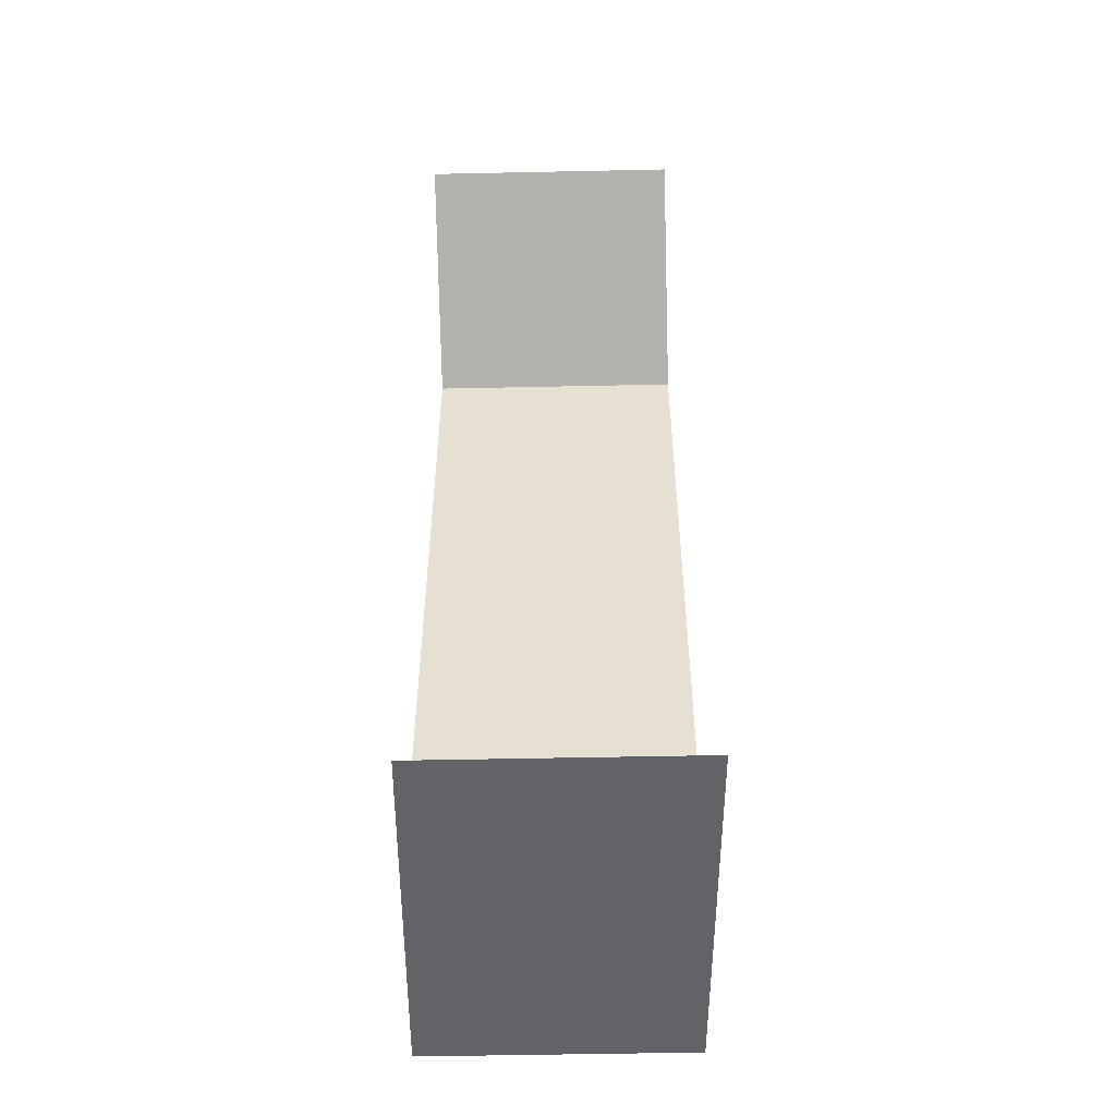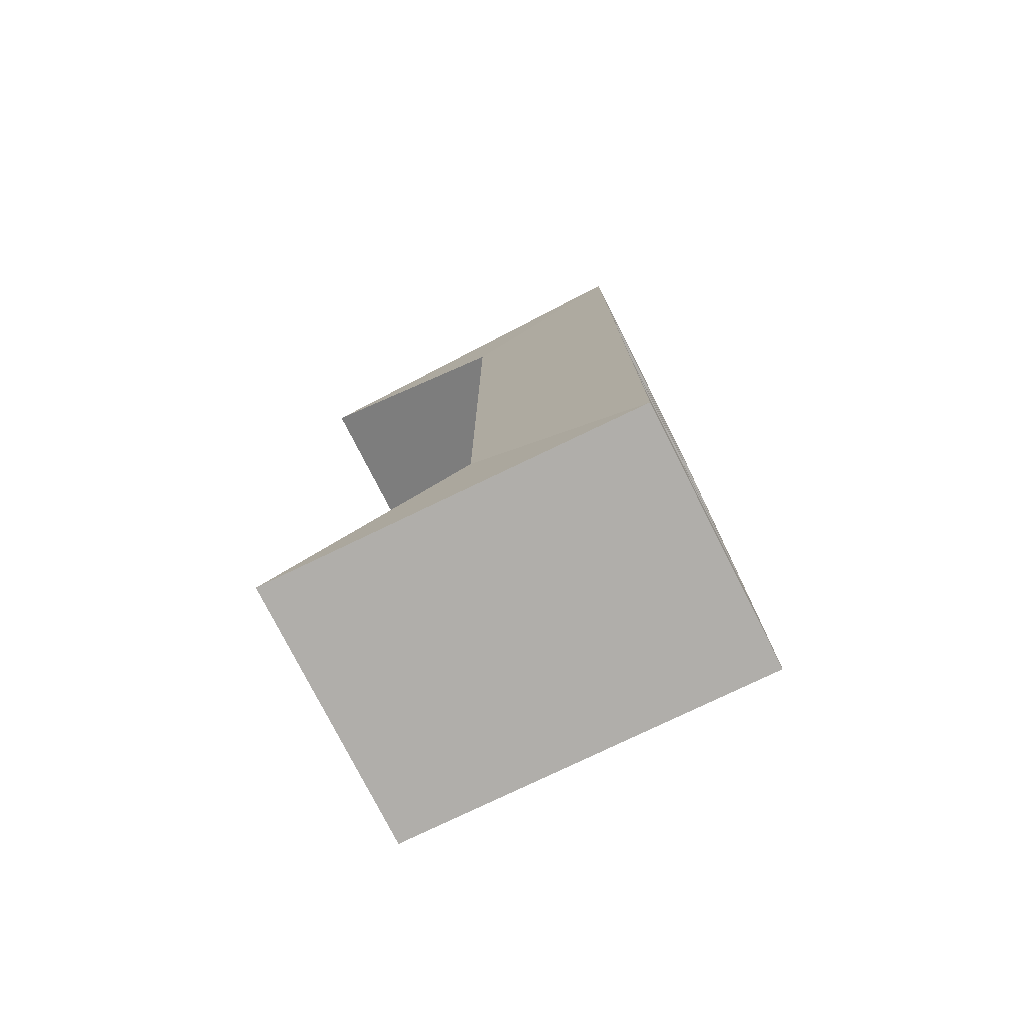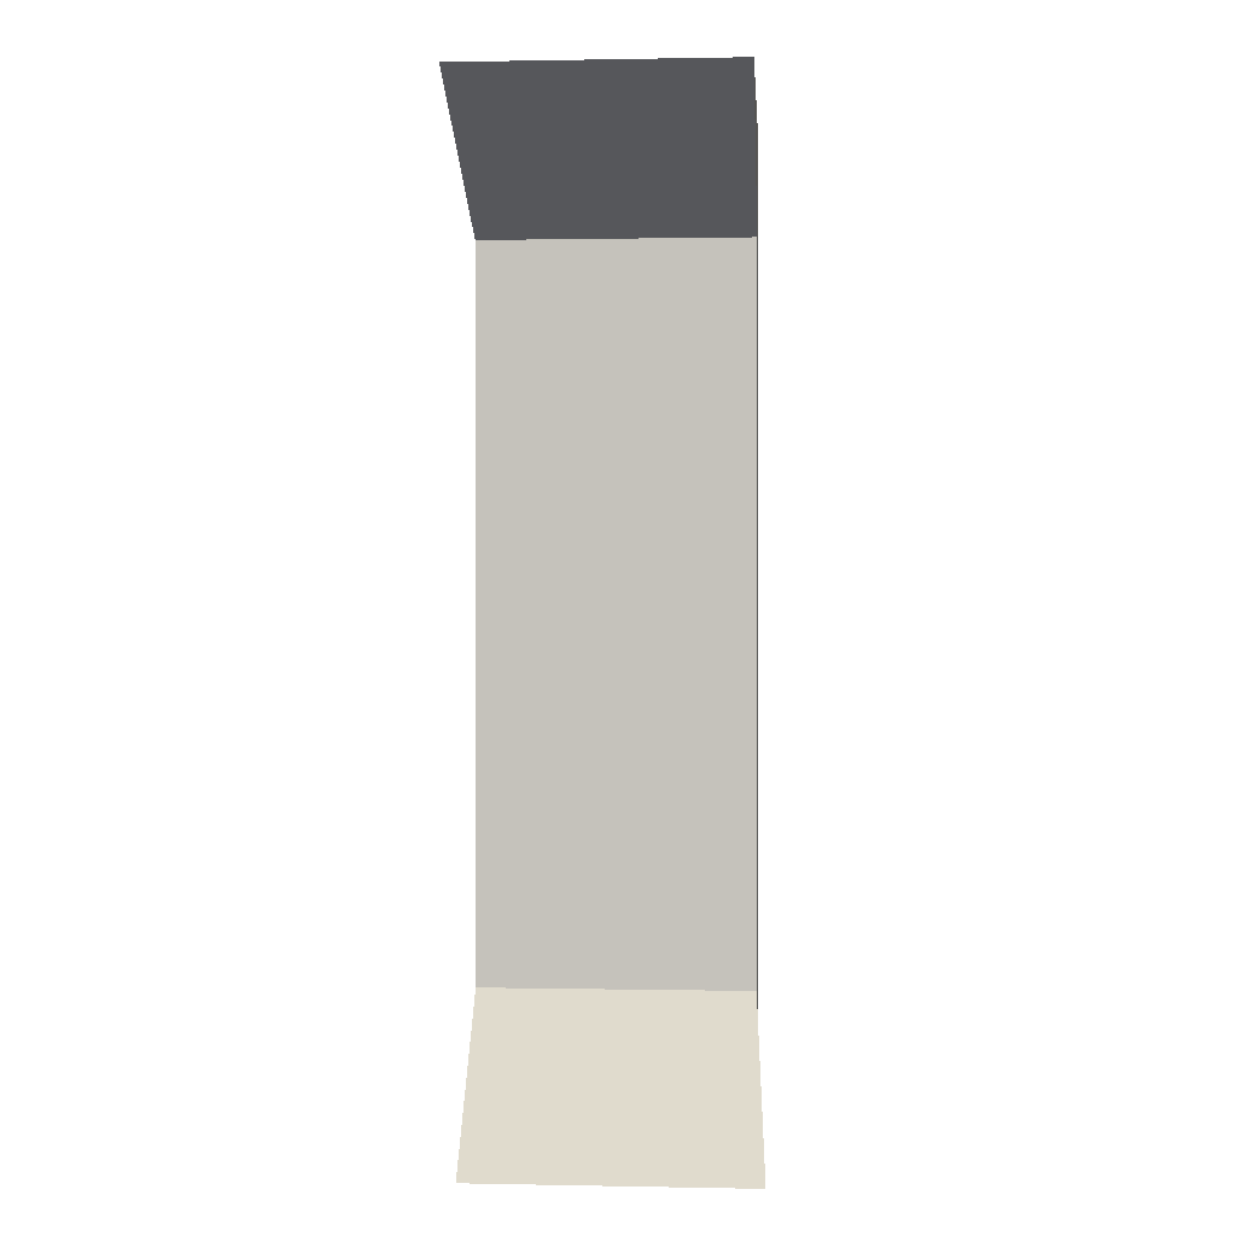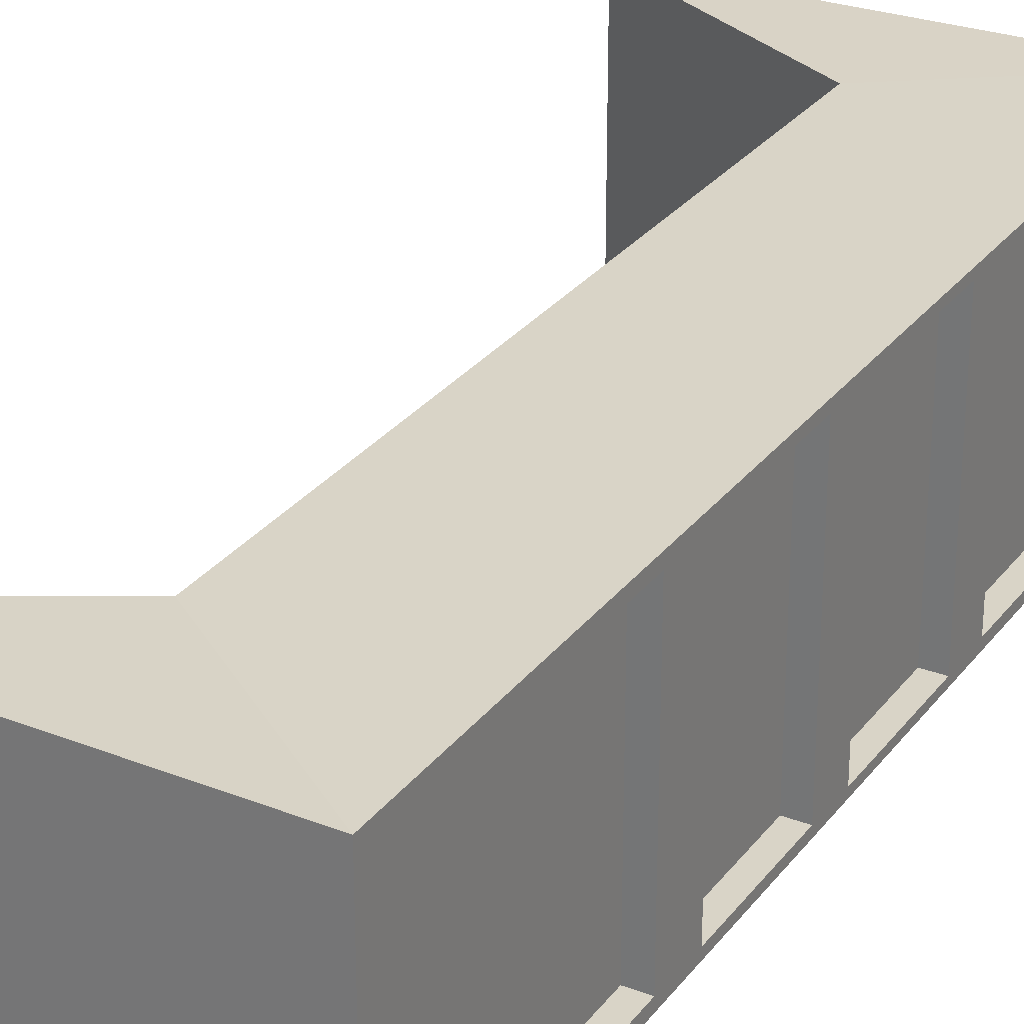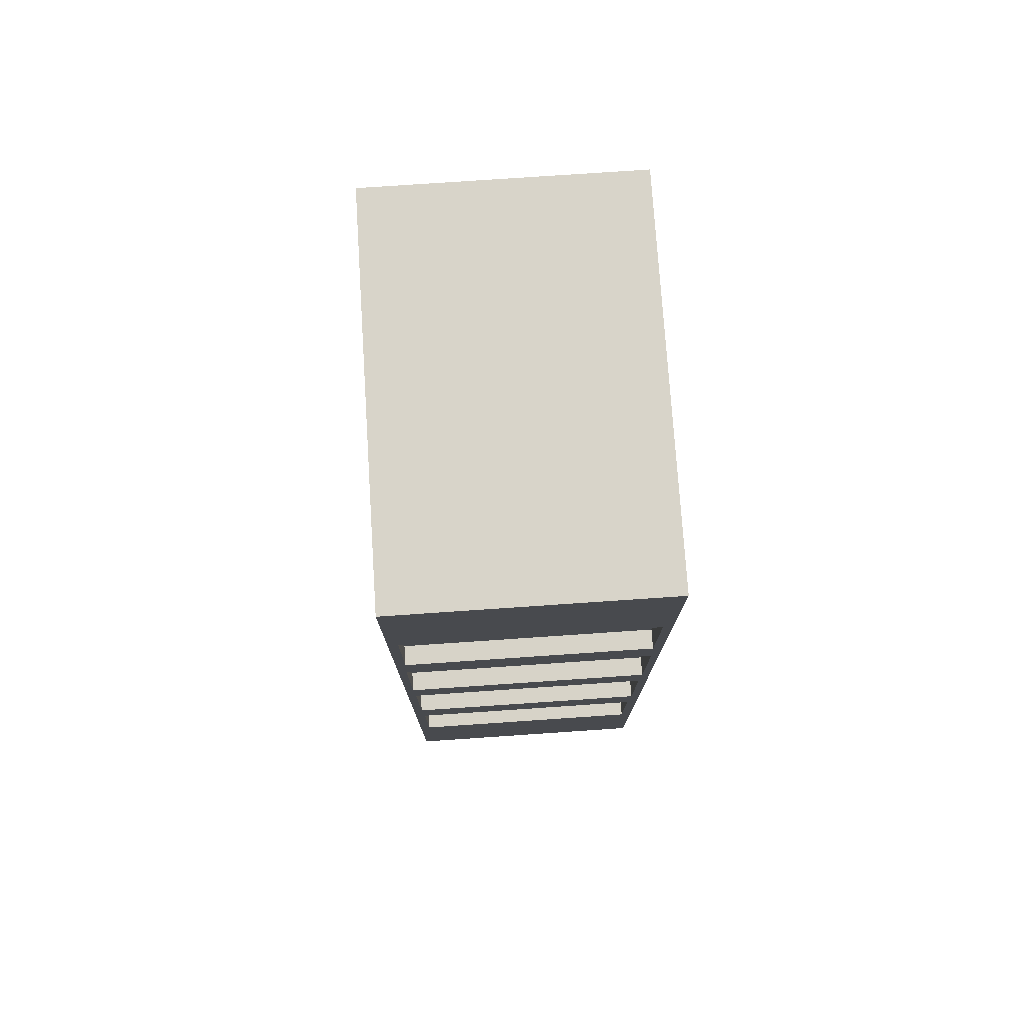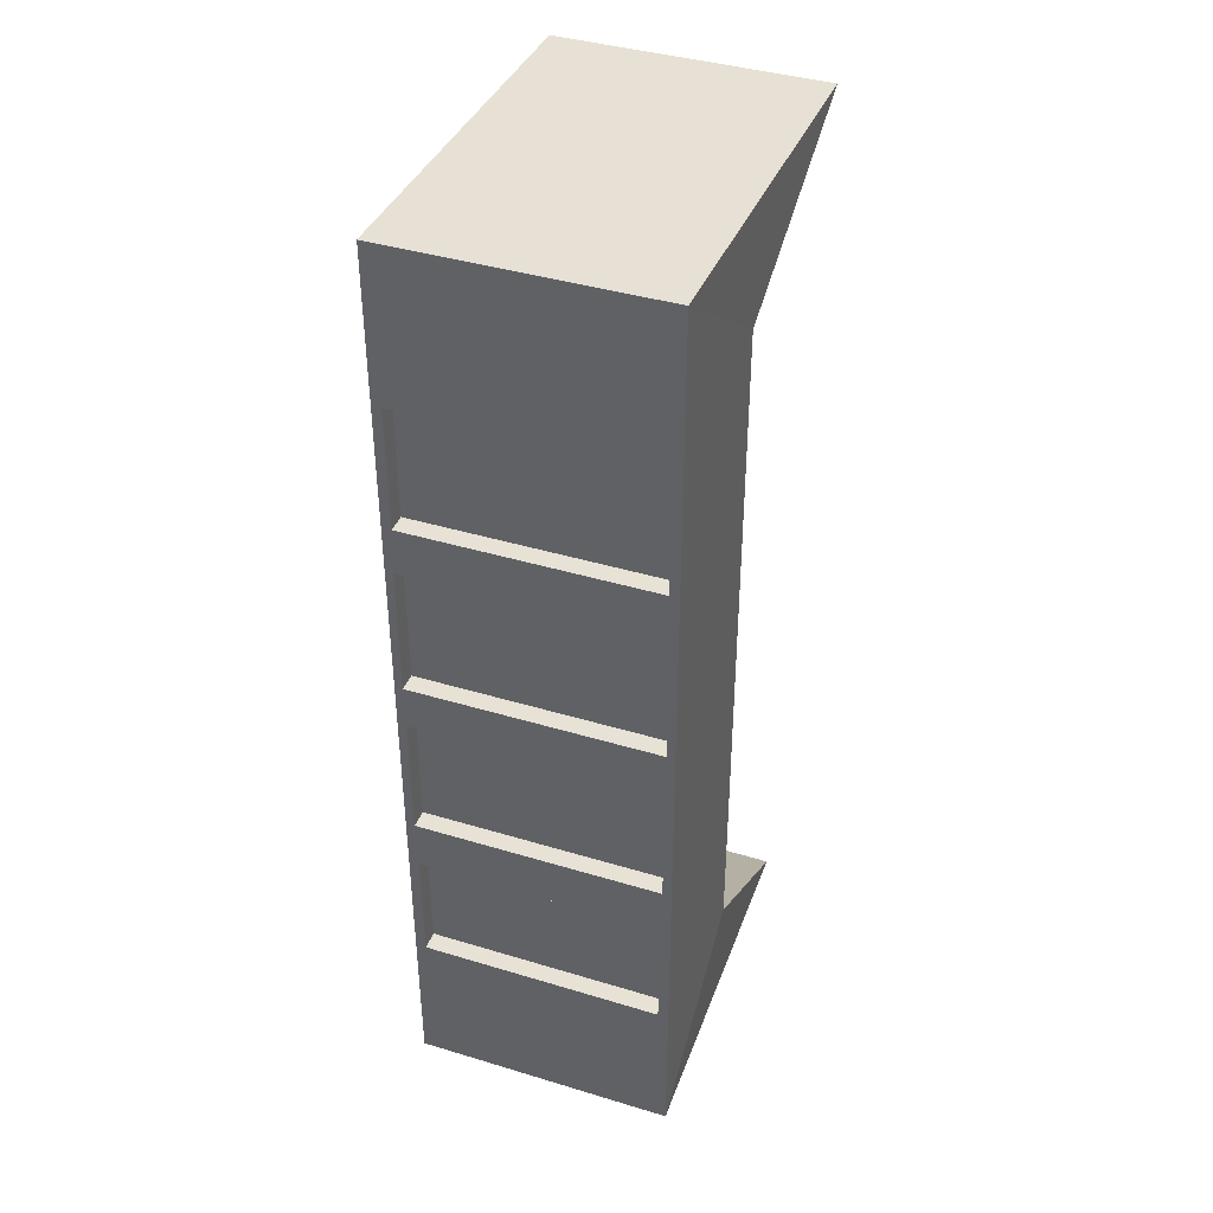
<metadata>
{"format":"obj","ext":"obj","renderer":"f3d","projection":"perspective","resolution":1024,"background":"white","views":[{"elev":-51.9,"azim":91.3,"up":"+Z"},{"elev":-77.2,"azim":-153.1,"up":"+Z"},{"elev":0.7,"azim":93.9,"up":"+Z"},{"elev":28.7,"azim":-150.3,"up":"+Y"},{"elev":76.7,"azim":-93.9,"up":"+Z"},{"elev":40.3,"azim":-69.6,"up":"+Z"}]}
</metadata>
<code>
o Cube
v 1 1.524 -4.056
v 1 -1.524 -4.056
v 1 1.524 4.056
v 1 -1.524 4.056
v -1 1.404 -3.735
v -1 -1.404 -3.735
v -1 1.413 3.76
v -1 -1.413 3.76
v 3.307 -1.418 -5.577
v -1 -1.524 -5.513
v 3.307 1.63 -5.577
v -1 -1.524 5.513
v -1 1.524 5.513
v 3.52 1.507 5.387
v 3.52 -1.541 5.387
v -1 1.524 -5.513
v -1 -1.422 -0.2723
v 1 1.524 0
v -1 1.422 -0.2723
v 1 -1.524 0
v -1 1.404 -2.349
v 1 -1.524 -2.028
v 1 1.524 -2.028
v -1 -1.404 -2.349
v -1 -1.432 1.782
v 1 1.524 2.028
v 1 -1.524 2.028
v -1 1.432 1.782
v -1 1.524 -4.056
v -1 -1.524 -4.056
v -1 1.422 -1.756
v -1 -1.422 -1.756
v -1 1.524 -4.056
v -1 -1.524 -4.056
v -1 1.524 -2.028
v -1 -1.524 -2.028
v -1 1.432 0.246
v -1 1.524 -2.028
v -1 -1.432 0.246
v -1 -1.524 -2.028
v -1 1.524 0
v -1 -1.524 0
v -1 1.413 2.324
v -1 -1.413 2.324
v -1 -1.524 2.028
v -1 -1.524 4.056
v -1 1.524 4.056
v -1 1.524 2.028
v -0.7809 1.404 -3.735
v -0.7809 -1.404 -3.735
v -0.7809 1.404 -2.349
v -0.7809 -1.404 -2.349
v -0.7809 1.422 -0.2723
v -0.7809 1.422 -1.756
v -0.7809 -1.422 -0.2723
v -0.7809 -1.422 -1.756
v -0.7809 1.432 0.246
v -0.7809 -1.432 0.246
v -0.7809 1.432 1.782
v -0.7809 -1.432 1.782
v -0.7809 -1.413 2.324
v -0.7809 -1.413 3.76
v -0.7809 1.413 3.76
v -0.7809 1.413 2.324
f 5 51 21
f 1 16 29
f 4 45 27
f 3 27 26
f 16 30 29
f 2 10 9
f 4 14 15
f 1 9 11
f 4 12 46
f 3 13 14
f 16 9 10
f 41 23 38
f 12 47 46
f 14 12 15
f 26 20 18
f 1 11 16
f 31 53 19
f 48 18 41
f 6 49 5
f 2 30 10
f 23 2 1
f 20 40 22
f 4 15 12
f 3 47 13
f 44 64 43
f 18 22 23
f 38 1 29
f 22 30 2
f 47 26 48
f 27 42 20
f 34 29 30
f 33 38 29
f 36 30 40
f 35 40 38
f 5 34 6
f 21 33 5
f 6 36 24
f 24 35 21
f 19 38 31
f 17 41 19
f 32 42 17
f 31 40 32
f 37 42 39
f 28 41 37
f 39 45 25
f 25 48 28
f 44 46 8
f 8 47 7
f 7 48 43
f 43 45 44
f 49 52 51
f 64 62 63
f 54 55 53
f 57 60 59
f 39 57 37
f 19 55 17
f 8 61 44
f 24 50 6
f 37 59 28
f 17 56 32
f 7 62 8
f 21 52 24
f 25 58 39
f 32 54 31
f 43 63 7
f 28 60 25
f 5 49 51
f 4 46 45
f 3 4 27
f 16 10 30
f 4 3 14
f 1 2 9
f 16 11 9
f 41 18 23
f 12 13 47
f 14 13 12
f 26 27 20
f 31 54 53
f 48 26 18
f 6 50 49
f 23 22 2
f 20 42 40
f 44 61 64
f 18 20 22
f 38 23 1
f 22 40 30
f 47 3 26
f 27 45 42
f 34 33 29
f 33 35 38
f 36 34 30
f 35 36 40
f 5 33 34
f 21 35 33
f 6 34 36
f 24 36 35
f 19 41 38
f 17 42 41
f 32 40 42
f 31 38 40
f 37 41 42
f 28 48 41
f 39 42 45
f 25 45 48
f 44 45 46
f 8 46 47
f 7 47 48
f 43 48 45
f 49 50 52
f 64 61 62
f 54 56 55
f 57 58 60
f 39 58 57
f 19 53 55
f 8 62 61
f 24 52 50
f 37 57 59
f 17 55 56
f 7 63 62
f 21 51 52
f 25 60 58
f 32 56 54
f 43 64 63
f 28 59 60

</code>
